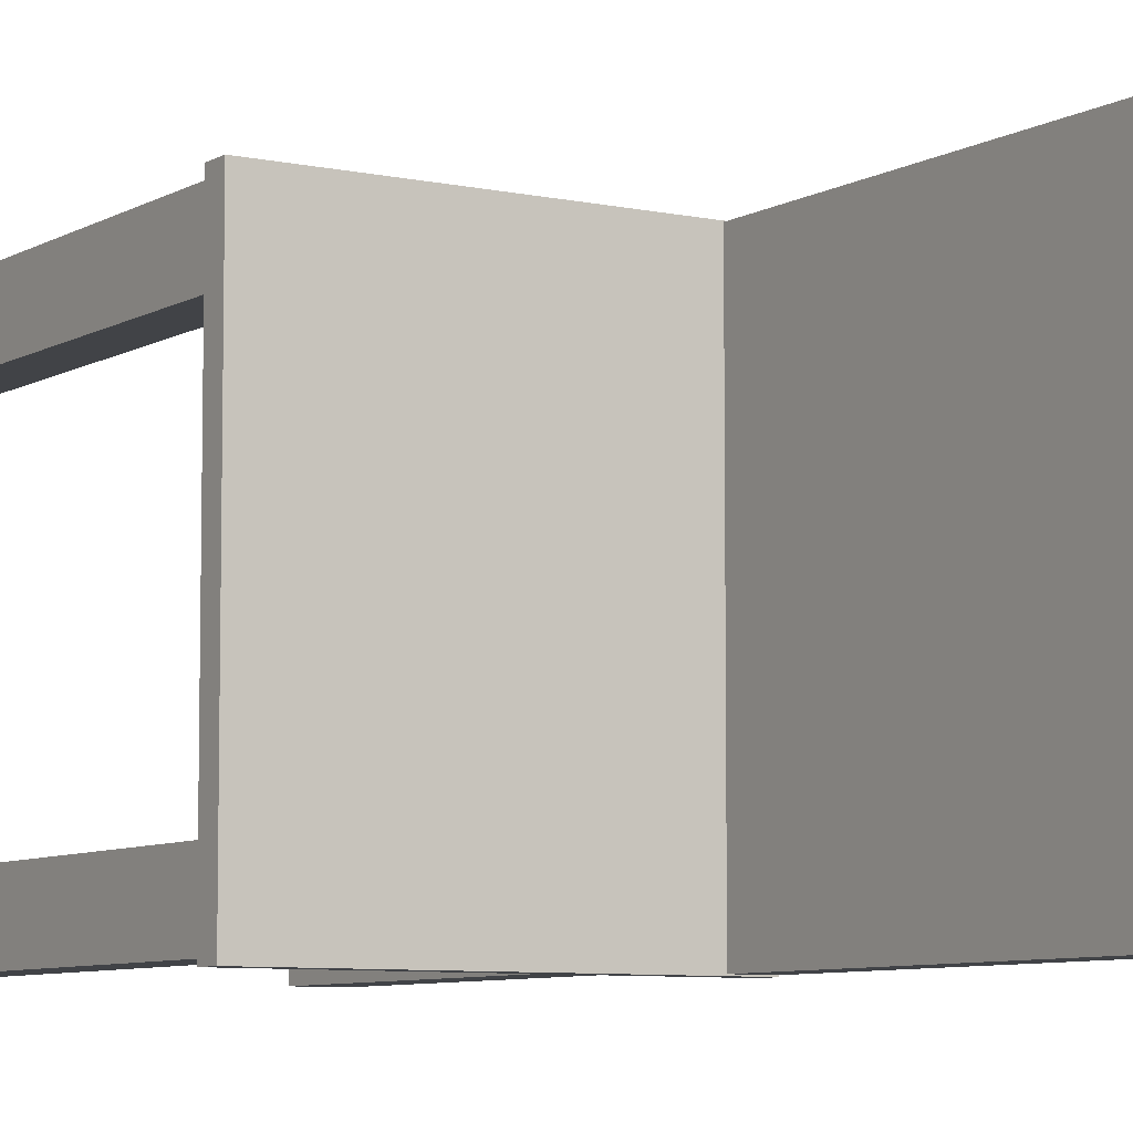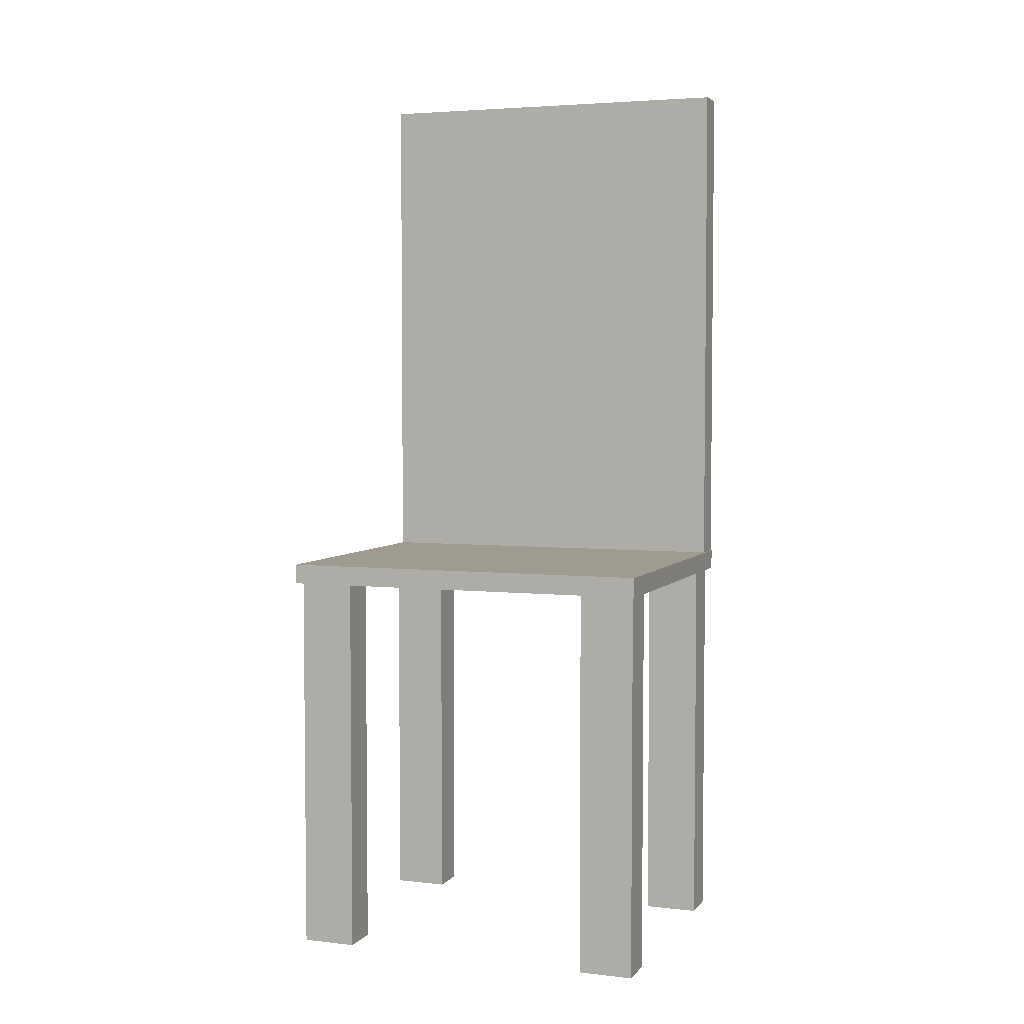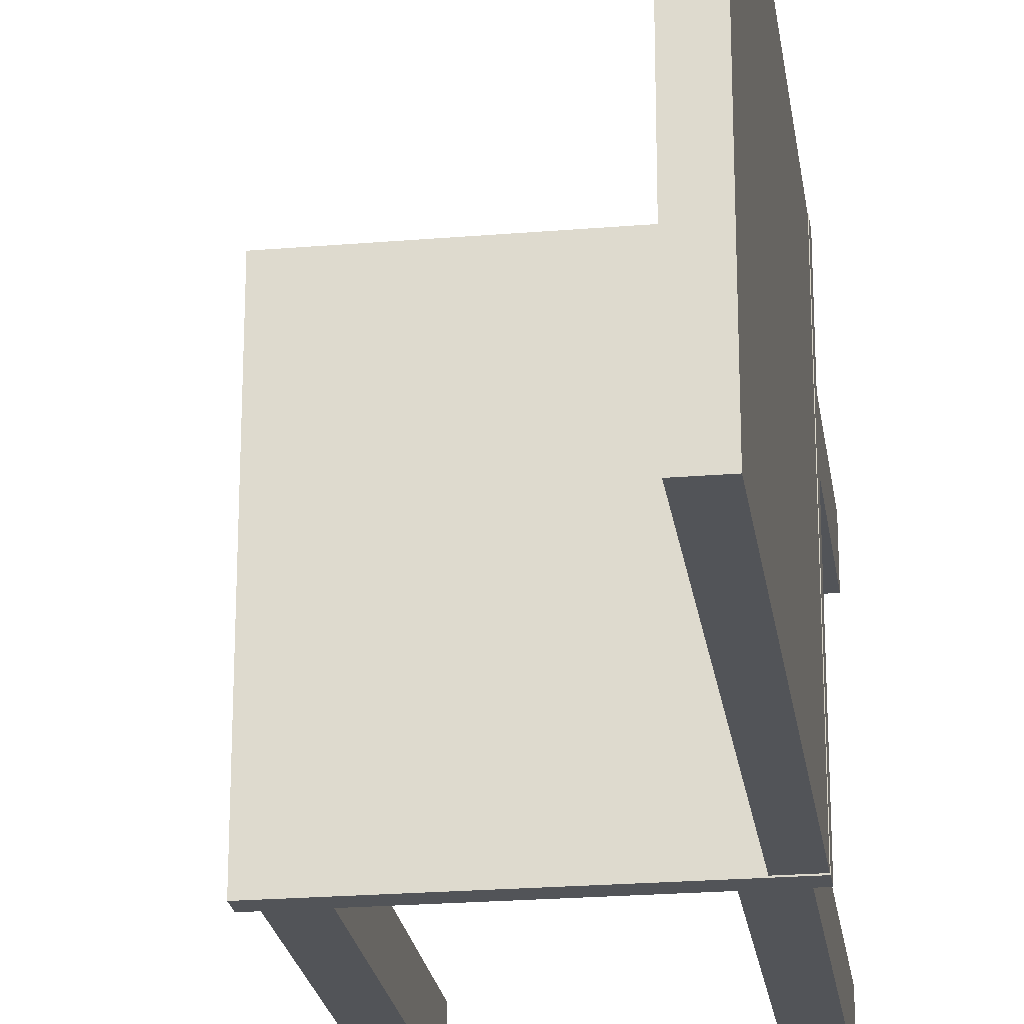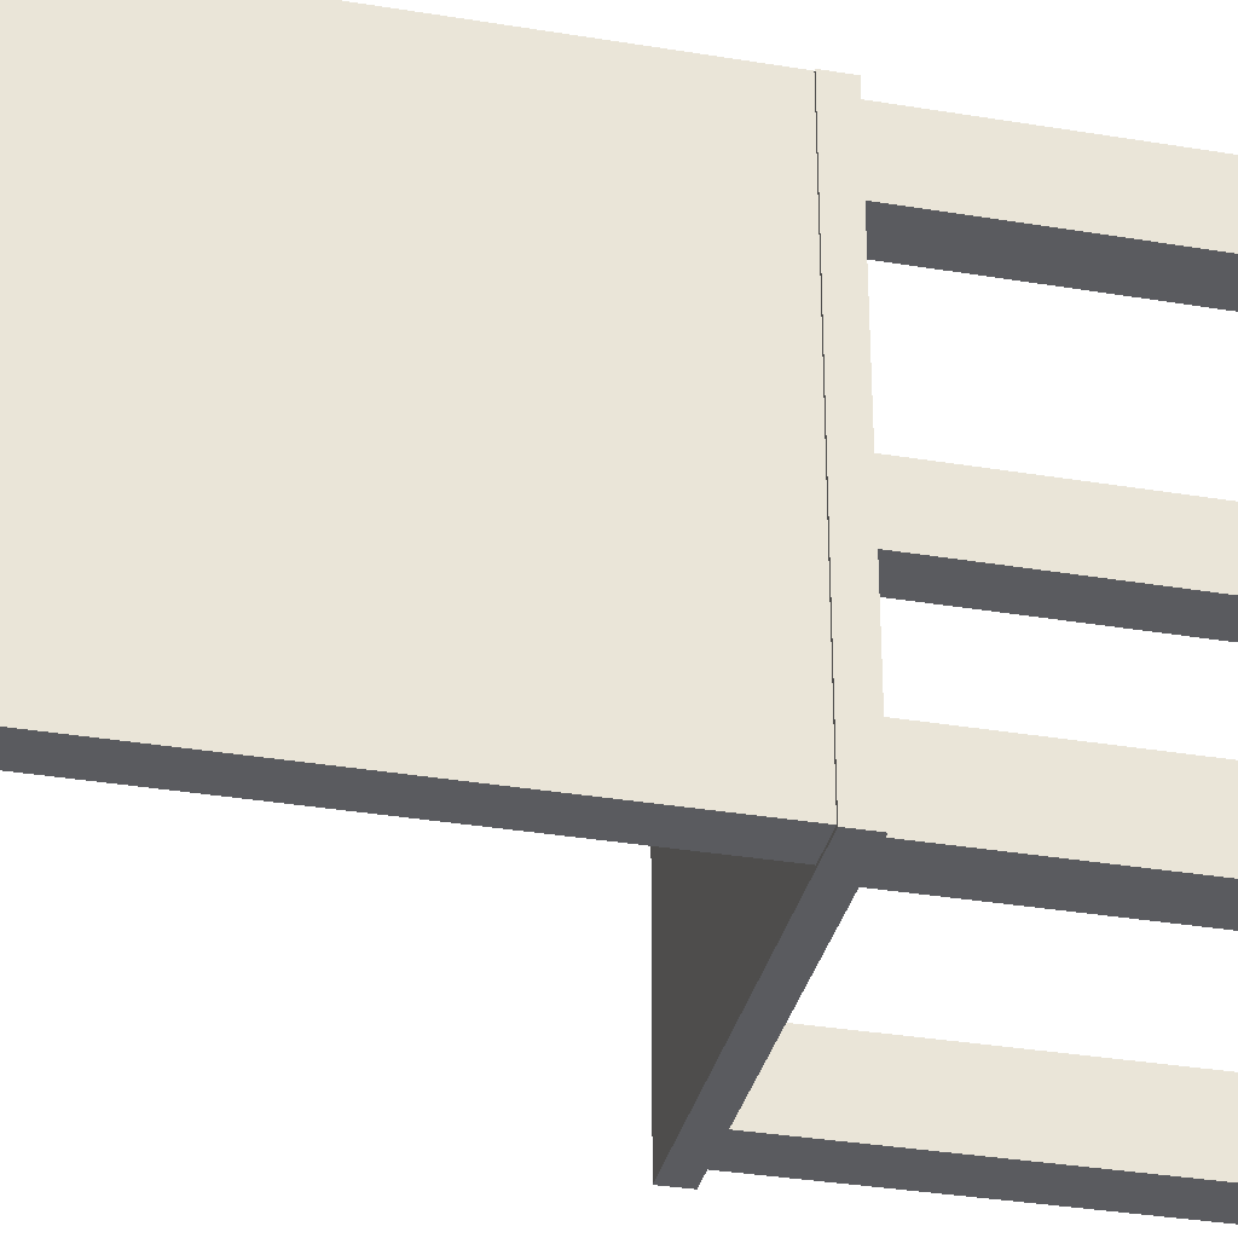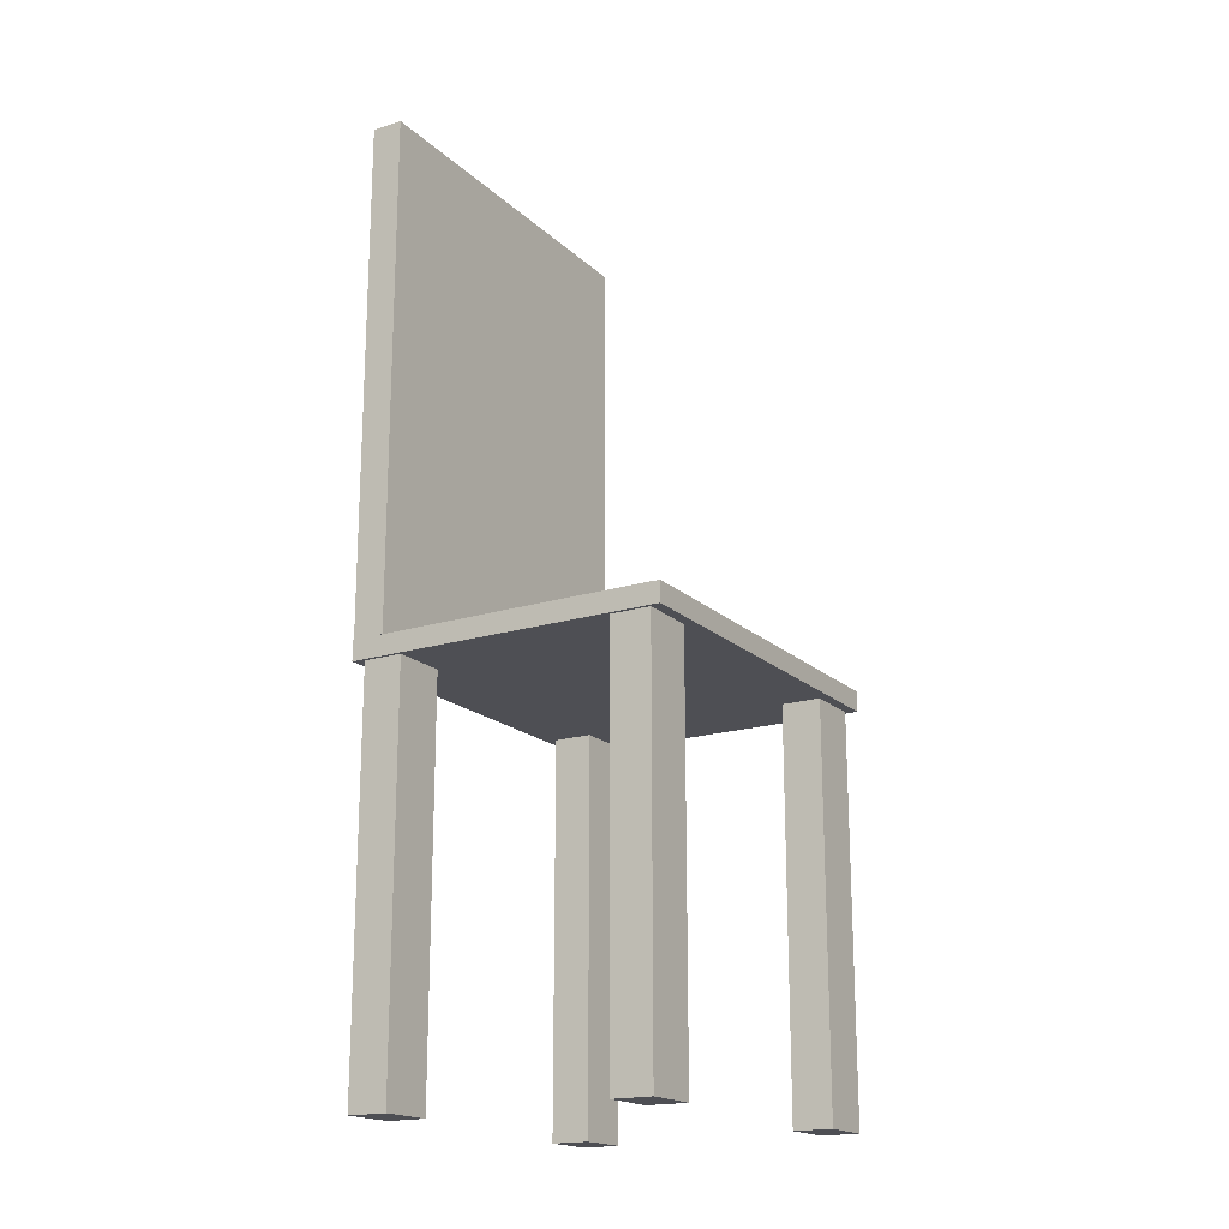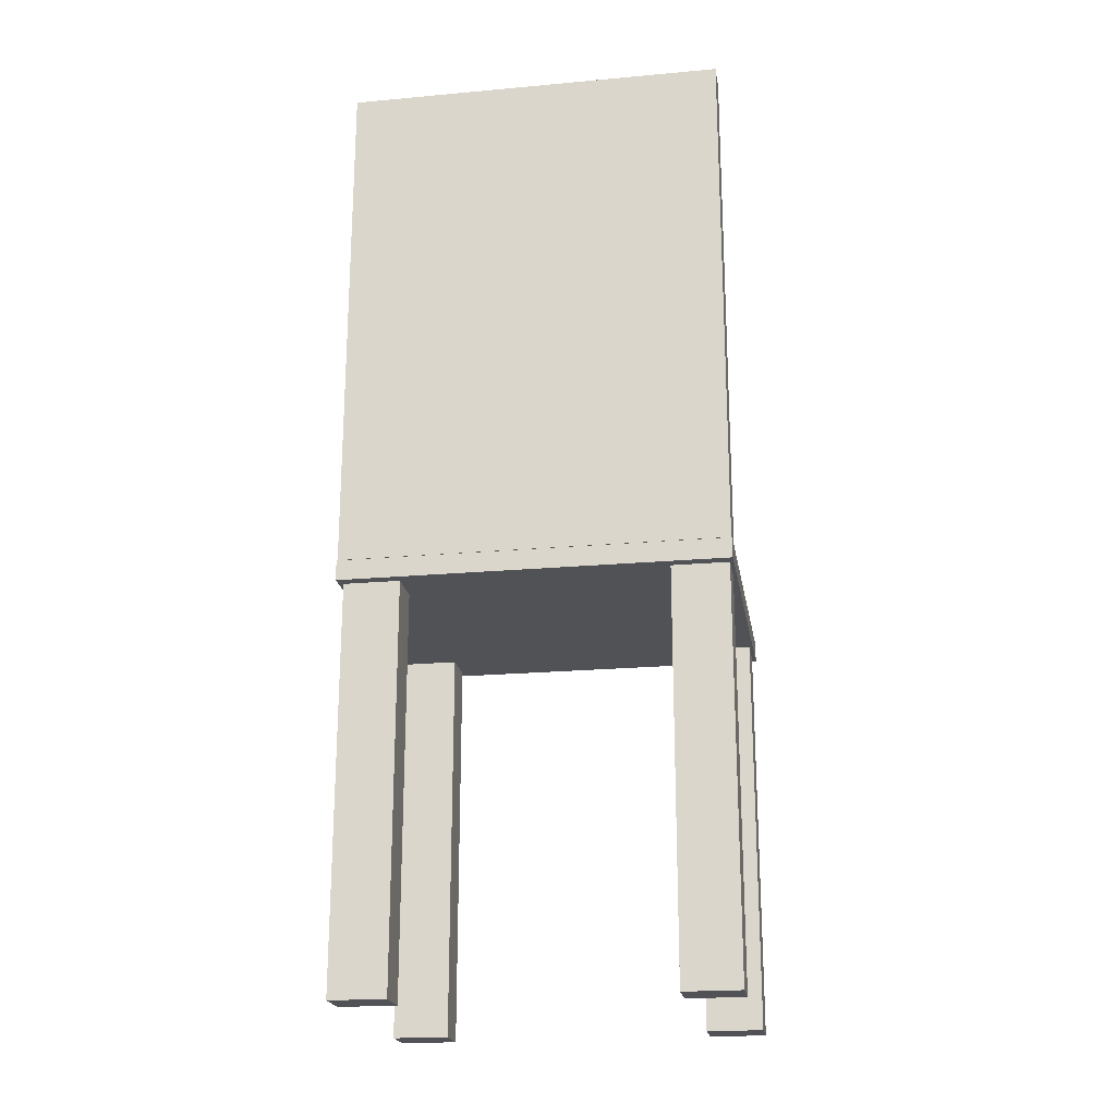
<metadata>
{"format":"obj","ext":"obj","renderer":"f3d","projection":"perspective","resolution":1024,"background":"white","views":[{"elev":-7.2,"azim":147.7,"up":"+Z"},{"elev":4.2,"azim":110.4,"up":"+Y"},{"elev":-23.0,"azim":-171.9,"up":"+Z"},{"elev":-33.4,"azim":-102.8,"up":"+Z"},{"elev":-18.4,"azim":31.0,"up":"+Y"},{"elev":-21.1,"azim":-80.8,"up":"+Y"}]}
</metadata>
<code>
o Chair
v -1.681 2.214 1.066
v -1.681 2.331 1.066
v -1.681 2.214 -1.153
v -1.681 2.331 -1.153
v 0.1596 2.214 1.066
v 0.1596 2.331 1.066
v 0.1596 2.214 -1.153
v 0.1596 2.331 -1.153
v -1.615 -0.09372 -0.8001
v -1.615 2.214 -0.8001
v -1.615 -0.09372 -1.125
v -1.615 2.214 -1.125
v -1.384 -0.09372 -0.8001
v -1.384 2.214 -0.8001
v -1.384 -0.09372 -1.125
v -1.384 2.214 -1.125
v -1.615 -0.09372 1.045
v -1.615 2.214 1.045
v -1.615 -0.09372 0.7202
v -1.615 2.214 0.7202
v -1.384 -0.09372 1.045
v -1.384 2.214 1.045
v -1.384 -0.09372 0.7202
v -1.384 2.214 0.7202
v -0.1333 -0.09372 1.045
v -0.1333 2.214 1.045
v -0.1333 -0.09372 0.7202
v -0.1333 2.214 0.7202
v 0.09709 -0.09372 1.045
v 0.09709 2.214 1.045
v 0.09709 -0.09372 0.7202
v 0.09709 2.214 0.7202
v -0.1333 -0.09372 -0.8001
v -0.1333 2.214 -0.8001
v -0.1333 -0.09372 -1.125
v -0.1333 2.214 -1.125
v 0.09709 -0.09372 -0.8001
v 0.09709 2.214 -0.8001
v 0.09709 -0.09372 -1.125
v 0.09709 2.214 -1.125
v -1.678 2.334 1.061
v -1.678 5.351 1.061
v -1.678 2.334 -1.147
v -1.678 5.351 -1.147
v -1.495 2.334 1.061
v -1.495 5.351 1.061
v -1.495 2.334 -1.147
v -1.495 5.351 -1.147
f 1 2 4 3
f 3 4 8 7
f 7 8 6 5
f 5 6 2 1
f 3 7 5 1
f 8 4 2 6
f 9 10 12 11
f 11 12 16 15
f 15 16 14 13
f 13 14 10 9
f 11 15 13 9
f 16 12 10 14
f 17 18 20 19
f 19 20 24 23
f 23 24 22 21
f 21 22 18 17
f 19 23 21 17
f 24 20 18 22
f 25 26 28 27
f 27 28 32 31
f 31 32 30 29
f 29 30 26 25
f 27 31 29 25
f 32 28 26 30
f 33 34 36 35
f 35 36 40 39
f 39 40 38 37
f 37 38 34 33
f 35 39 37 33
f 40 36 34 38
f 41 42 44 43
f 43 44 48 47
f 47 48 46 45
f 45 46 42 41
f 43 47 45 41
f 48 44 42 46

</code>
